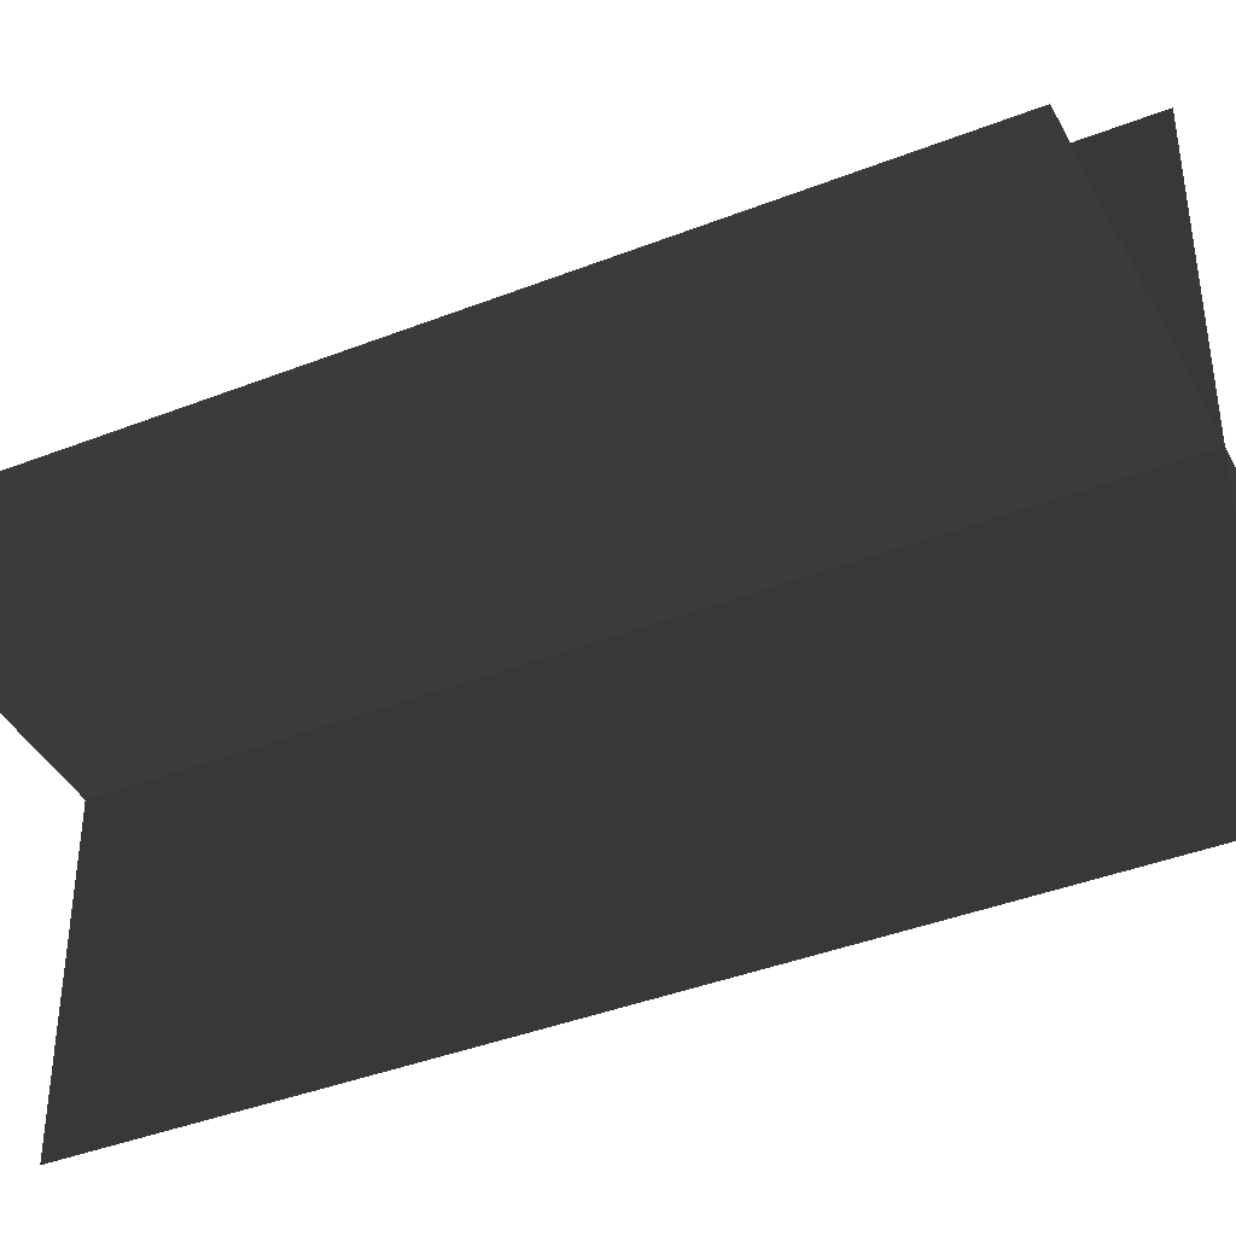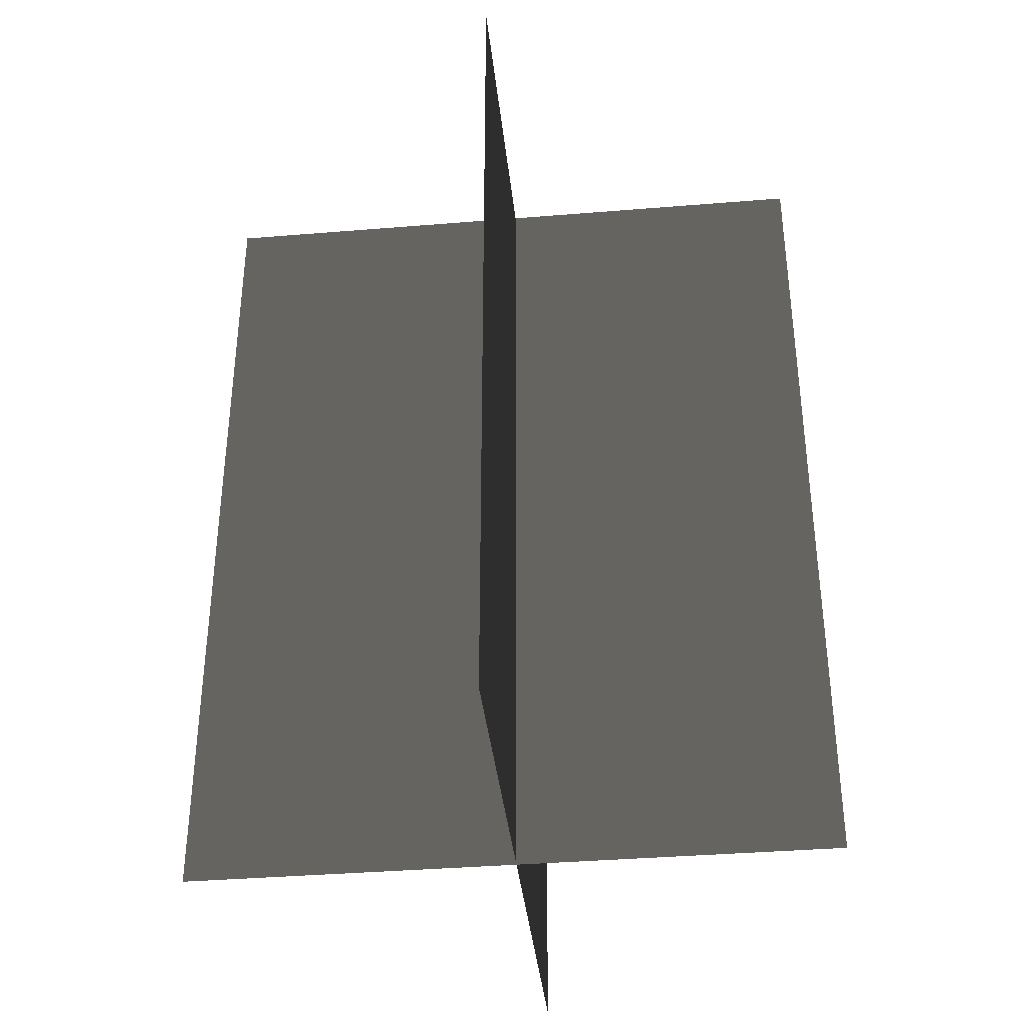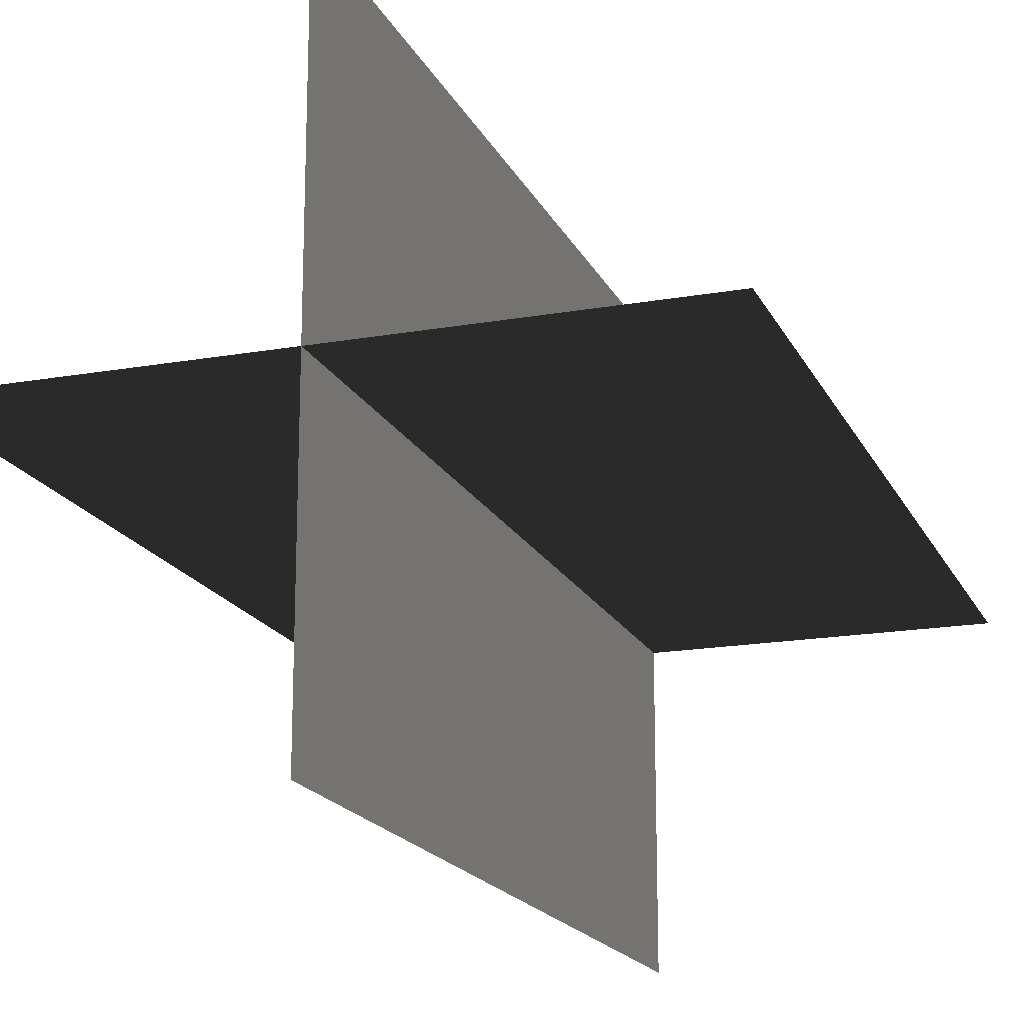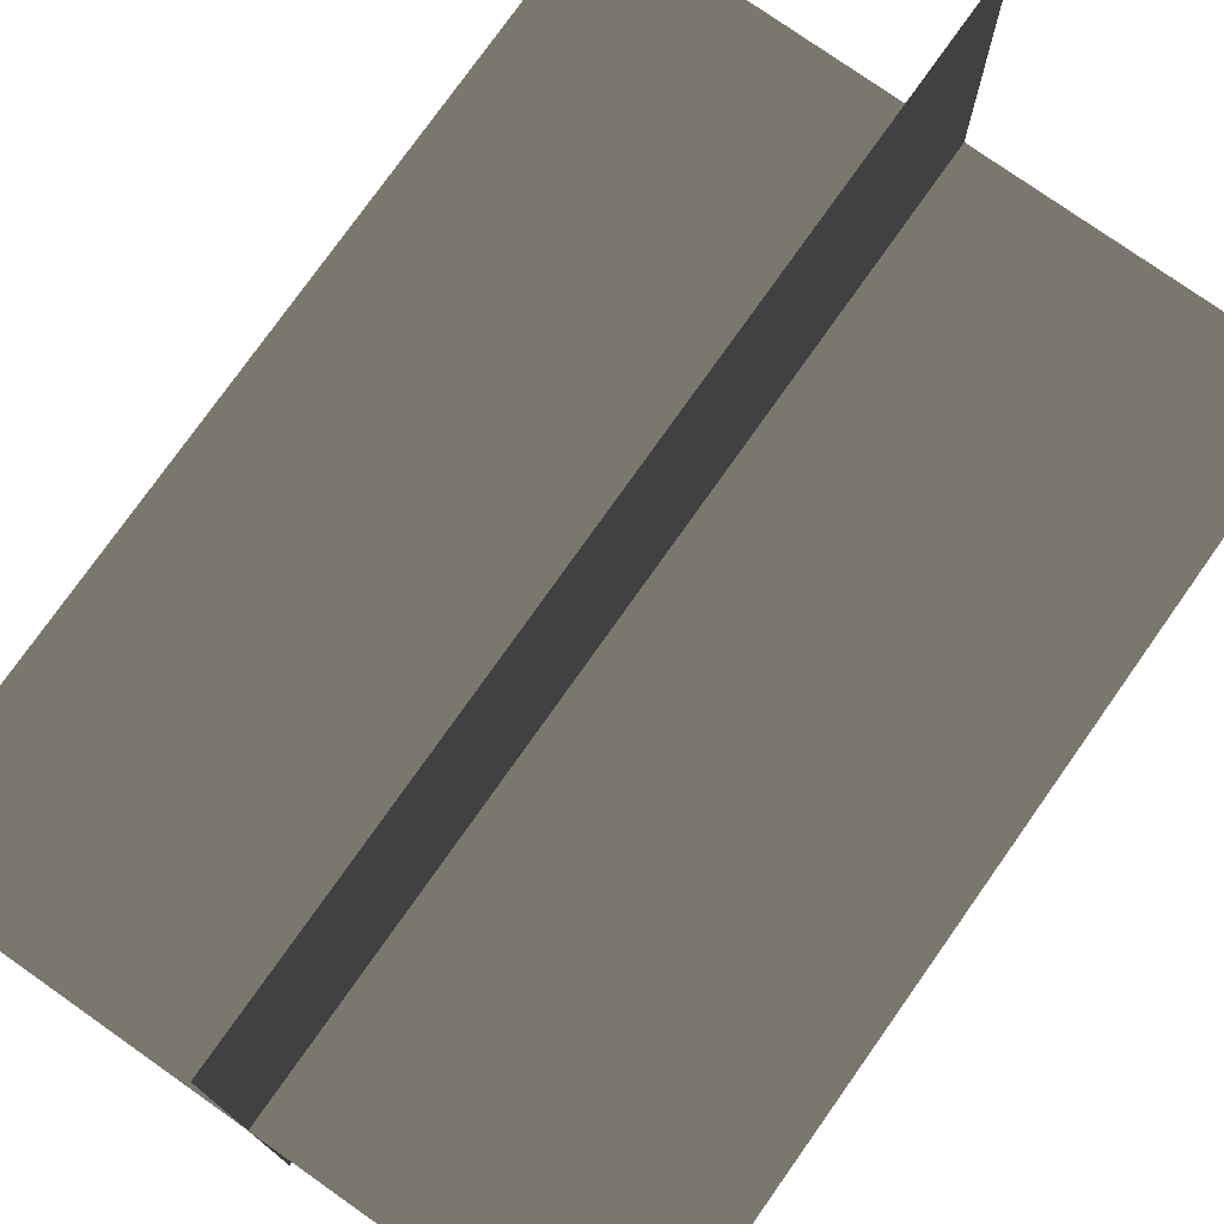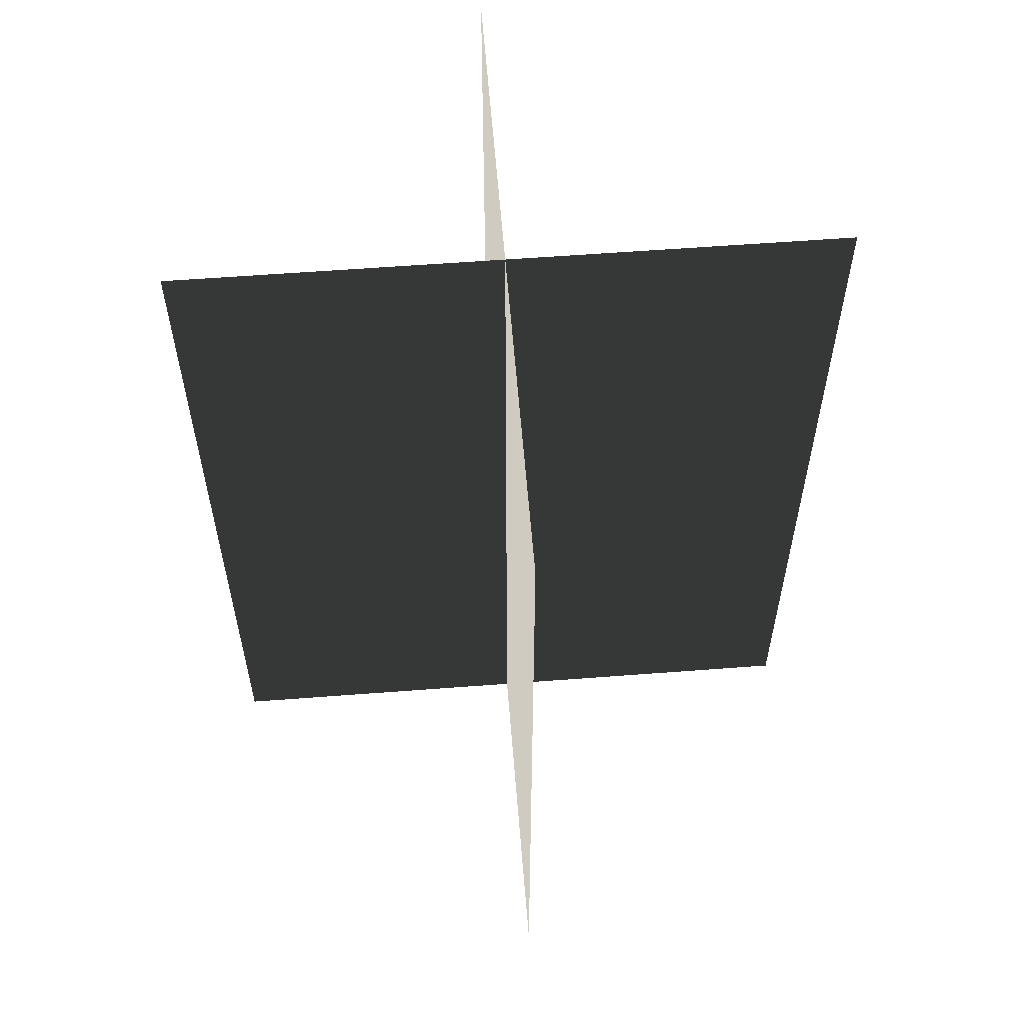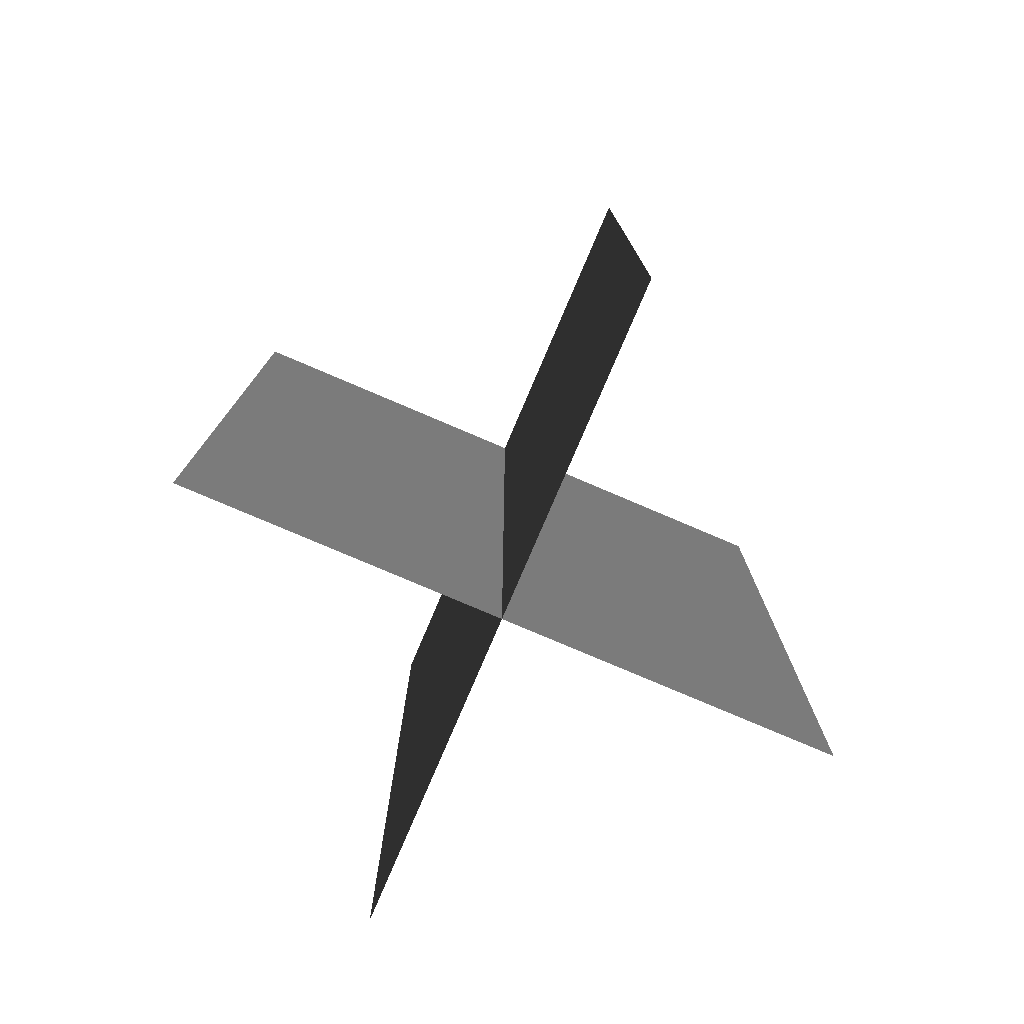
<metadata>
{"format":"obj","ext":"obj","renderer":"f3d","projection":"perspective","resolution":1024,"background":"white","views":[{"elev":-40.4,"azim":-64.3,"up":"+Y"},{"elev":-37.7,"azim":6.0,"up":"+Z"},{"elev":-17.9,"azim":-160.9,"up":"+Y"},{"elev":76.6,"azim":35.2,"up":"+Y"},{"elev":59.2,"azim":175.5,"up":"+Z"},{"elev":-78.3,"azim":156.9,"up":"+Z"}]}
</metadata>
<code>
v 0.005387 0.1548 1.684e-06
v 0.005387 0.1548 0.4323
v 0.005386 -0.1631 1.642e-06
v 0.005386 -0.1631 0.4323
v -0.1562 -0.009193 1.663e-06
v -0.1562 -0.009194 0.4323
v 0.1617 -0.009194 1.663e-06
v 0.1617 -0.009194 0.4323
g Palm_Tree_23505_952
f 1 3 2
f 2 3 4
f 5 7 6
f 6 7 8

</code>
